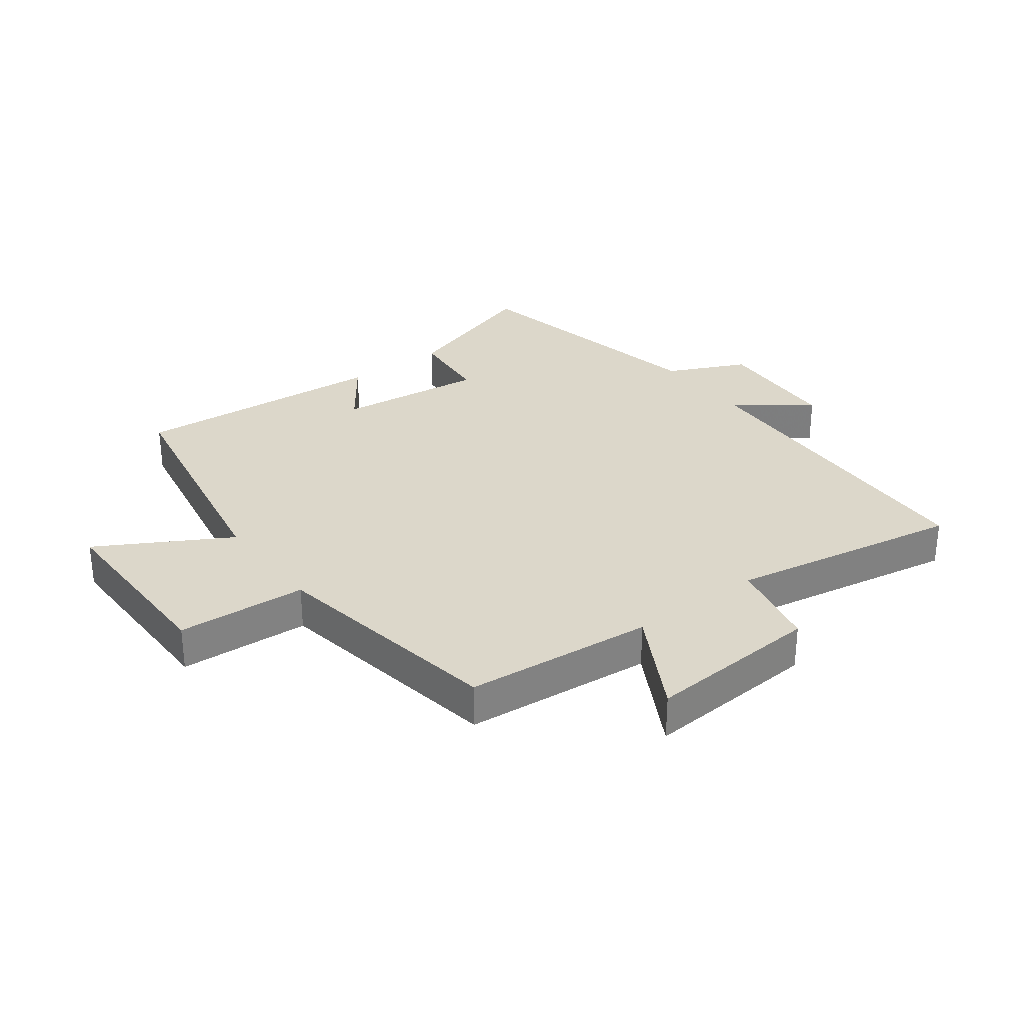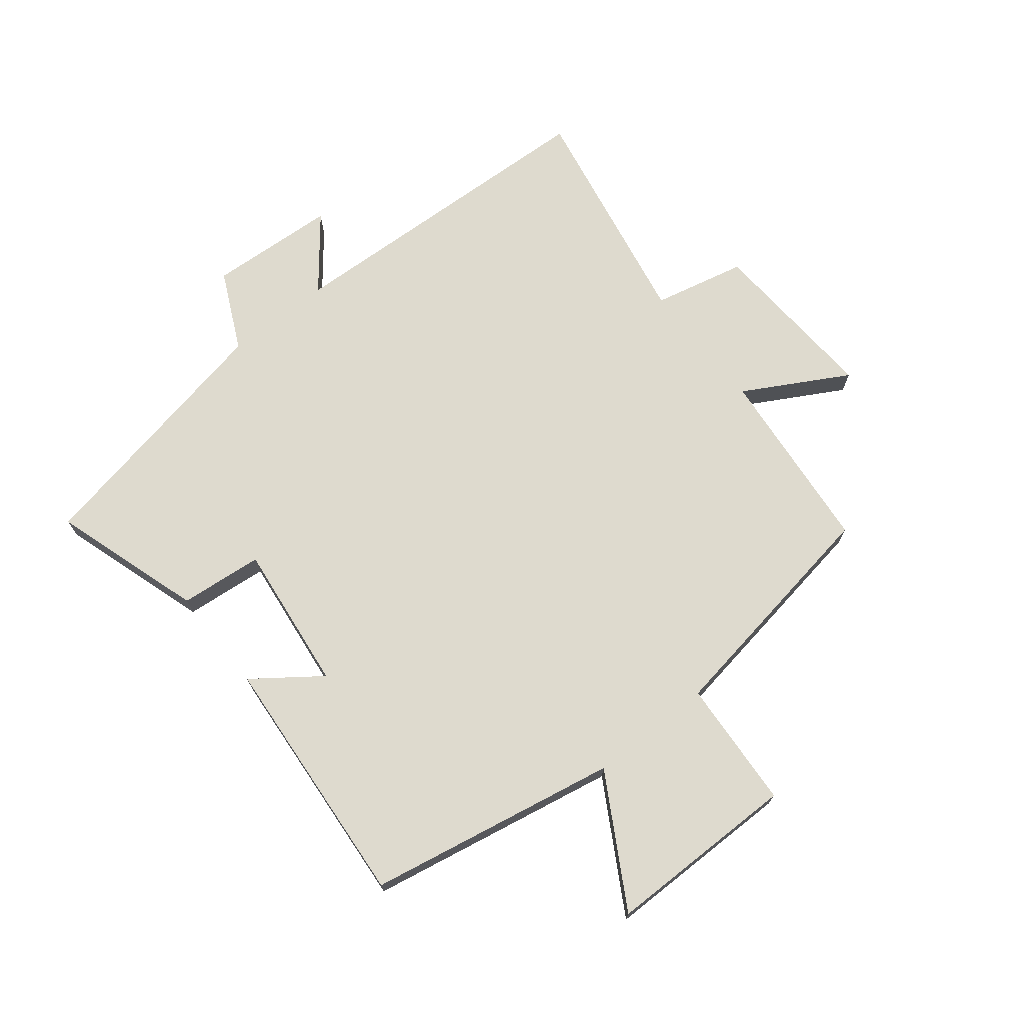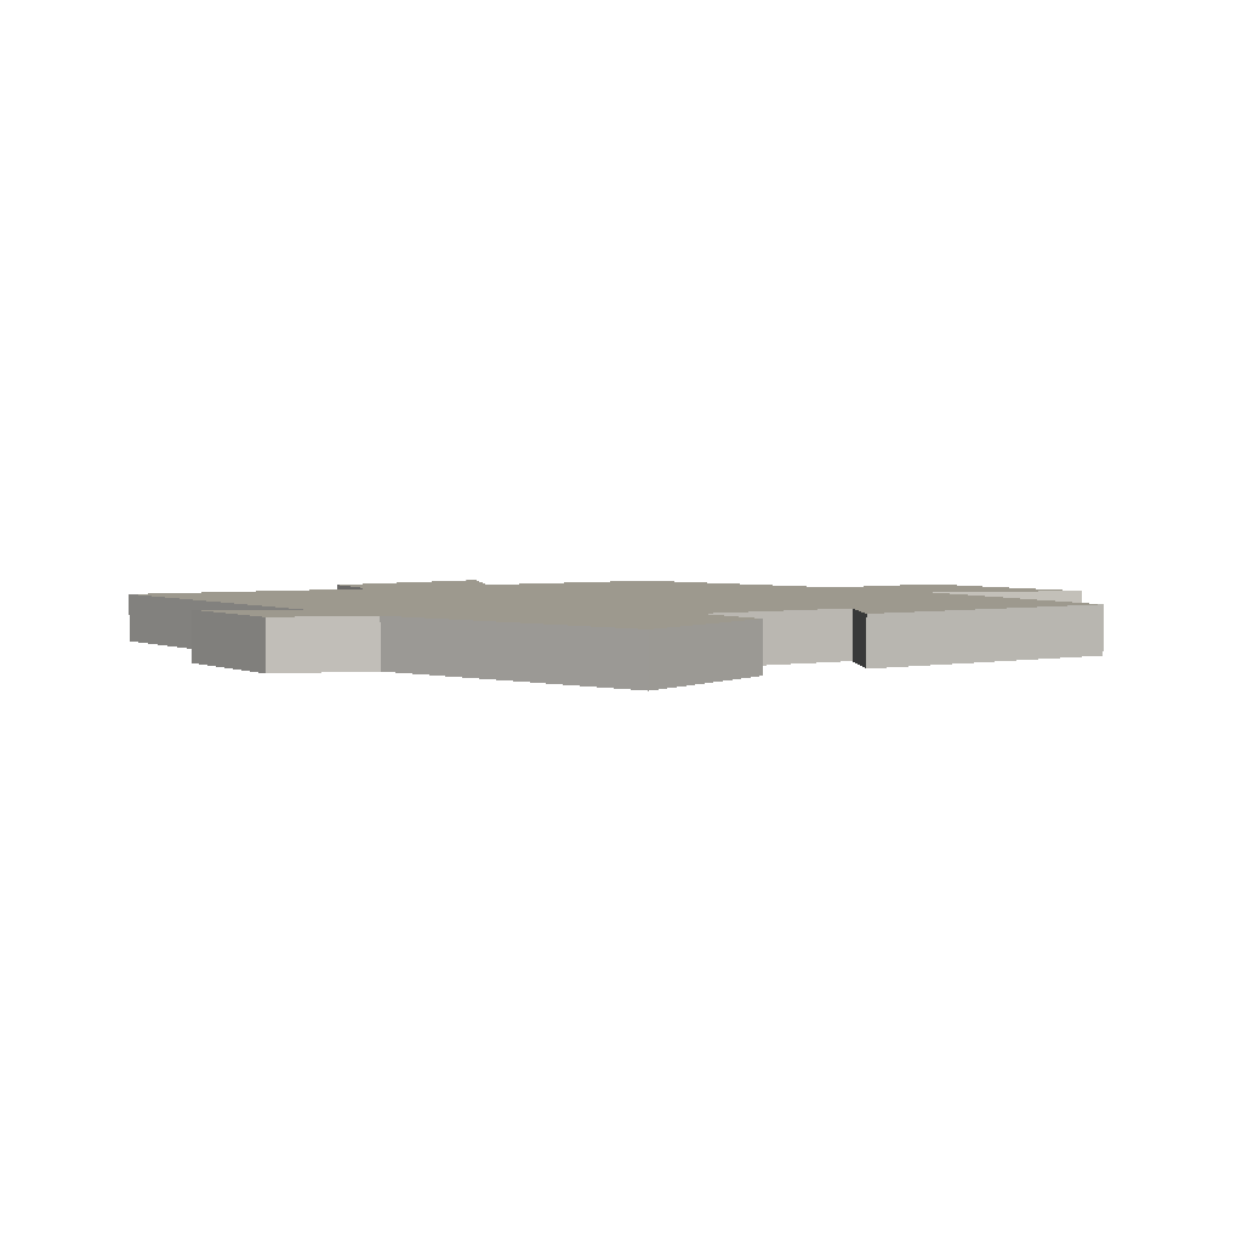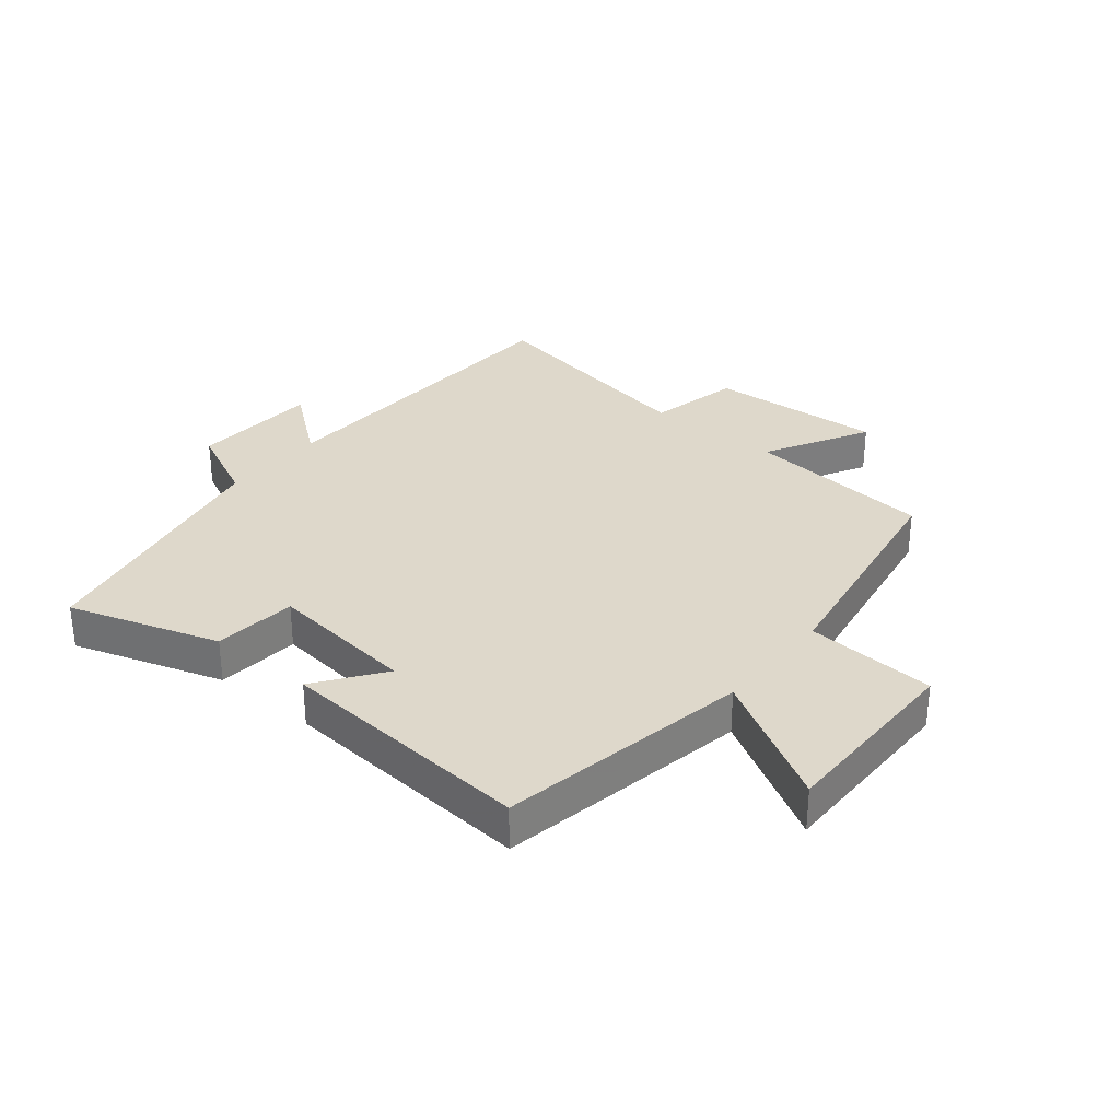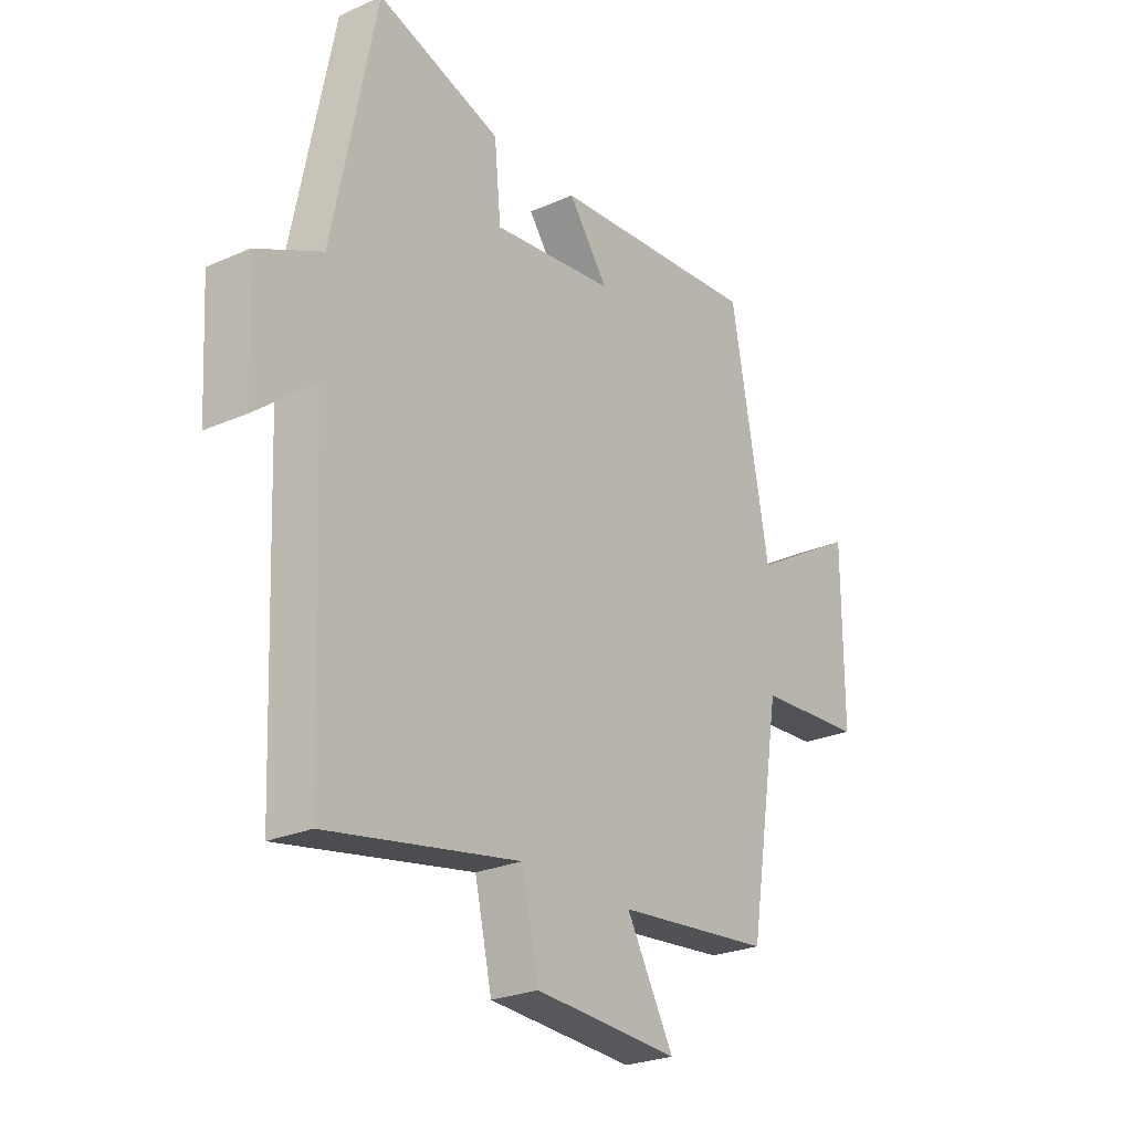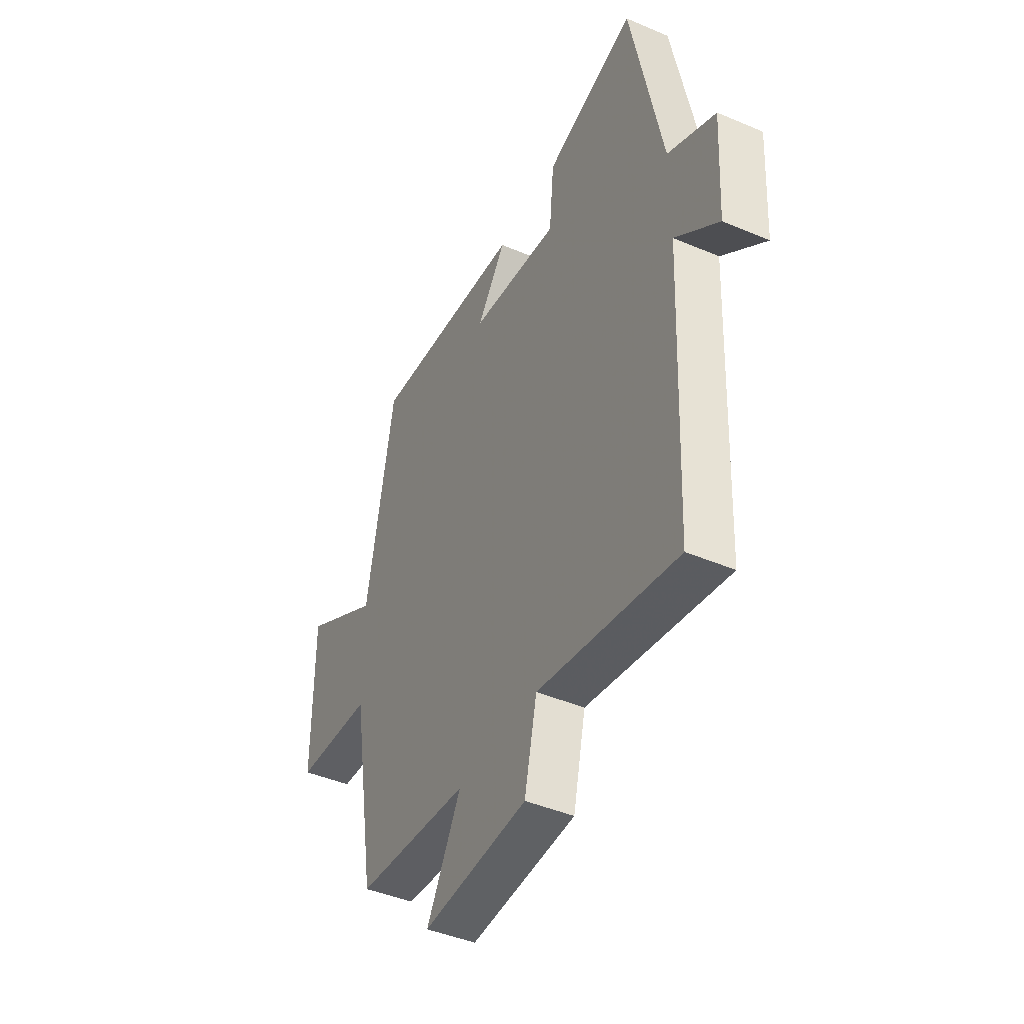
<metadata>
{"format":"obj","ext":"obj","renderer":"f3d","projection":"perspective","resolution":1024,"background":"white","views":[{"elev":30.6,"azim":142.9,"up":"+Y"},{"elev":71.3,"azim":51.6,"up":"+Y"},{"elev":3.3,"azim":-38.5,"up":"+Y"},{"elev":31.6,"azim":39.2,"up":"+Y"},{"elev":-25.3,"azim":-54.4,"up":"+Z"},{"elev":-43.8,"azim":-116.6,"up":"+Z"}]}
</metadata>
<code>
v -0.415 0.07 0.579
v -0.17 0.07 0.5
v -0.157 0.07 0.364
v 0.085 0.07 0.392
v 0.006 0.07 0.5
v 0.424 0.07 0.532
v 0.5 0.07 0.123
v 0.712 0.07 0.244
v 0.712 0.07 -0.07
v 0.5 0.07 -0.083
v 0.436 0.07 -0.471
v 0.128 0.07 -0.5
v 0.222 0.07 -0.669
v -0.064 0.07 -0.651
v -0.098 0.07 -0.5
v -0.477 0.07 -0.569
v -0.5 0.07 -0.026
v -0.617 0.07 -0.119
v -0.629 0.07 0.091
v -0.5 0.07 0.152
v -0.415 0 0.579
v -0.17 0 0.5
v -0.157 0 0.364
v 0.085 0 0.392
v 0.006 0 0.5
v 0.424 0 0.532
v 0.5 0 0.123
v 0.712 0 0.244
v 0.712 0 -0.07
v 0.5 0 -0.083
v 0.436 0 -0.471
v 0.128 0 -0.5
v 0.222 0 -0.669
v -0.064 0 -0.651
v -0.098 0 -0.5
v -0.477 0 -0.569
v -0.5 0 -0.026
v -0.617 0 -0.119
v -0.629 0 0.091
v -0.5 0 0.152
f 17 18 19 20
f 1 2 3
f 20 1 3
f 17 20 3
f 16 17 3
f 15 16 3
f 12 13 14 15
f 15 3 4
f 12 15 4
f 11 12 4
f 10 11 4
f 7 8 9 10
f 6 7 10
f 5 6 10
f 4 5 10
f 40 39 38 37
f 23 22 21
f 23 21 40
f 23 40 37
f 23 37 36
f 23 36 35
f 35 34 33 32
f 24 23 35
f 24 35 32
f 24 32 31
f 24 31 30
f 30 29 28 27
f 30 27 26
f 30 26 25
f 30 25 24
f 1 21 22 2
f 2 22 23 3
f 3 23 24 4
f 4 24 25 5
f 5 25 26 6
f 6 26 27 7
f 7 27 28 8
f 8 28 29 9
f 9 29 30 10
f 10 30 31 11
f 11 31 32 12
f 12 32 33 13
f 13 33 34 14
f 14 34 35 15
f 15 35 36 16
f 16 36 37 17
f 17 37 38 18
f 18 38 39 19
f 19 39 40 20
f 20 40 21 1

</code>
